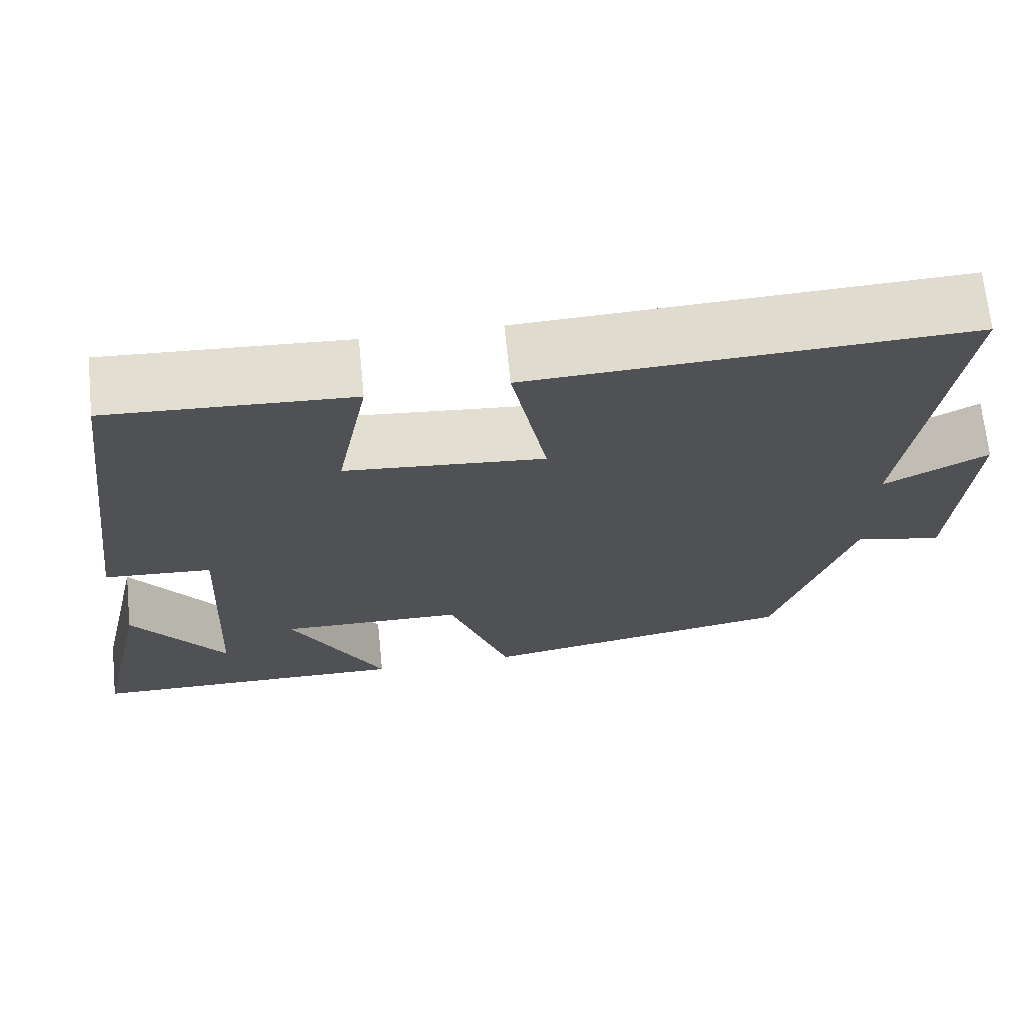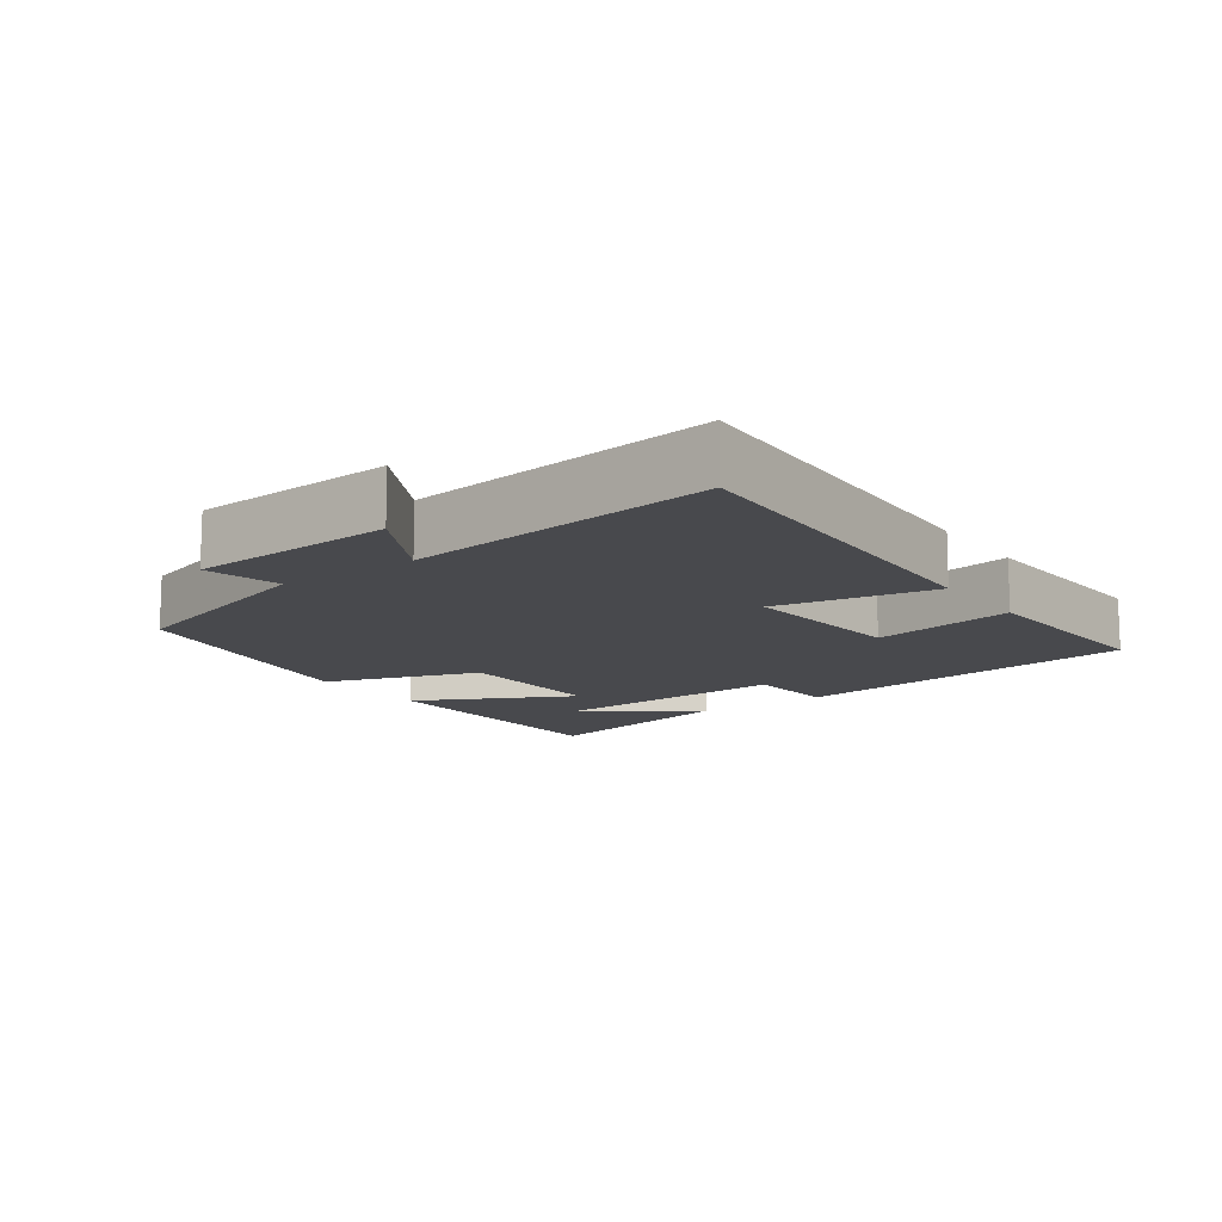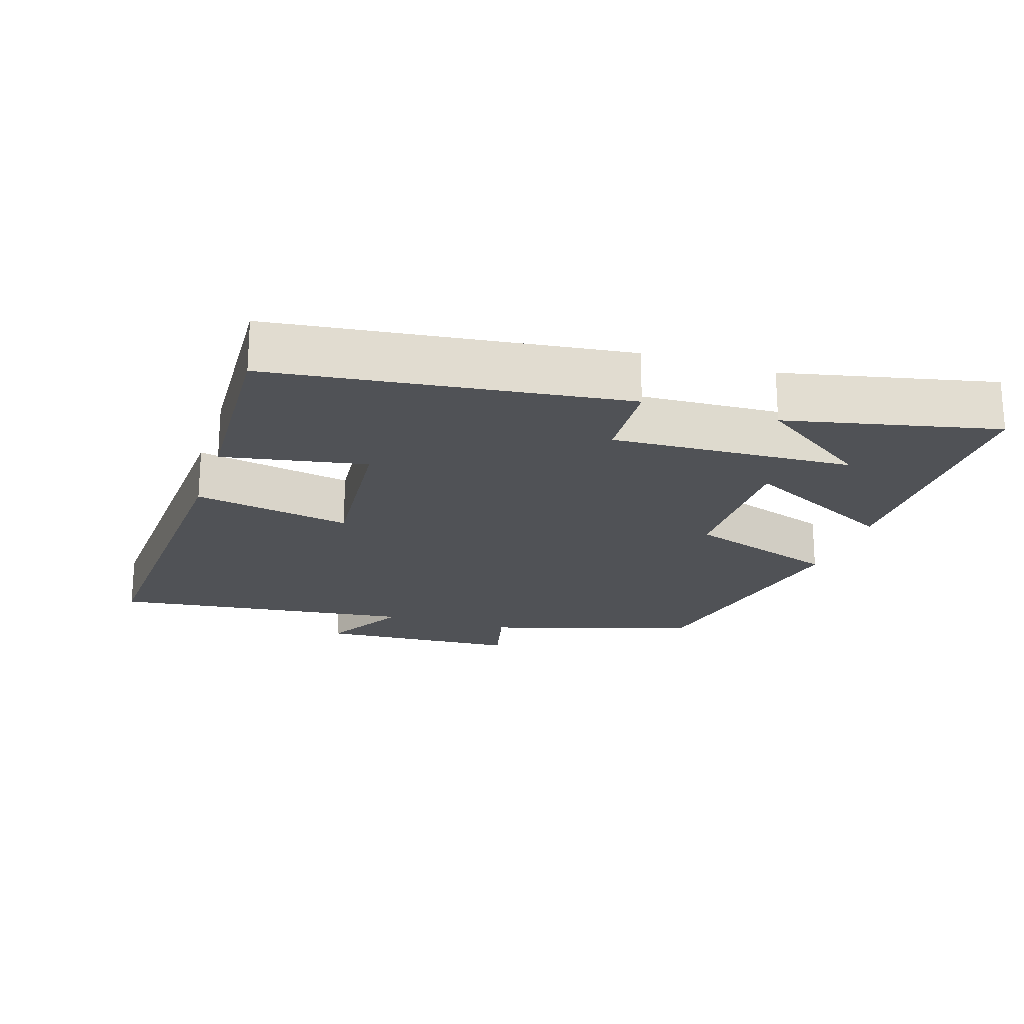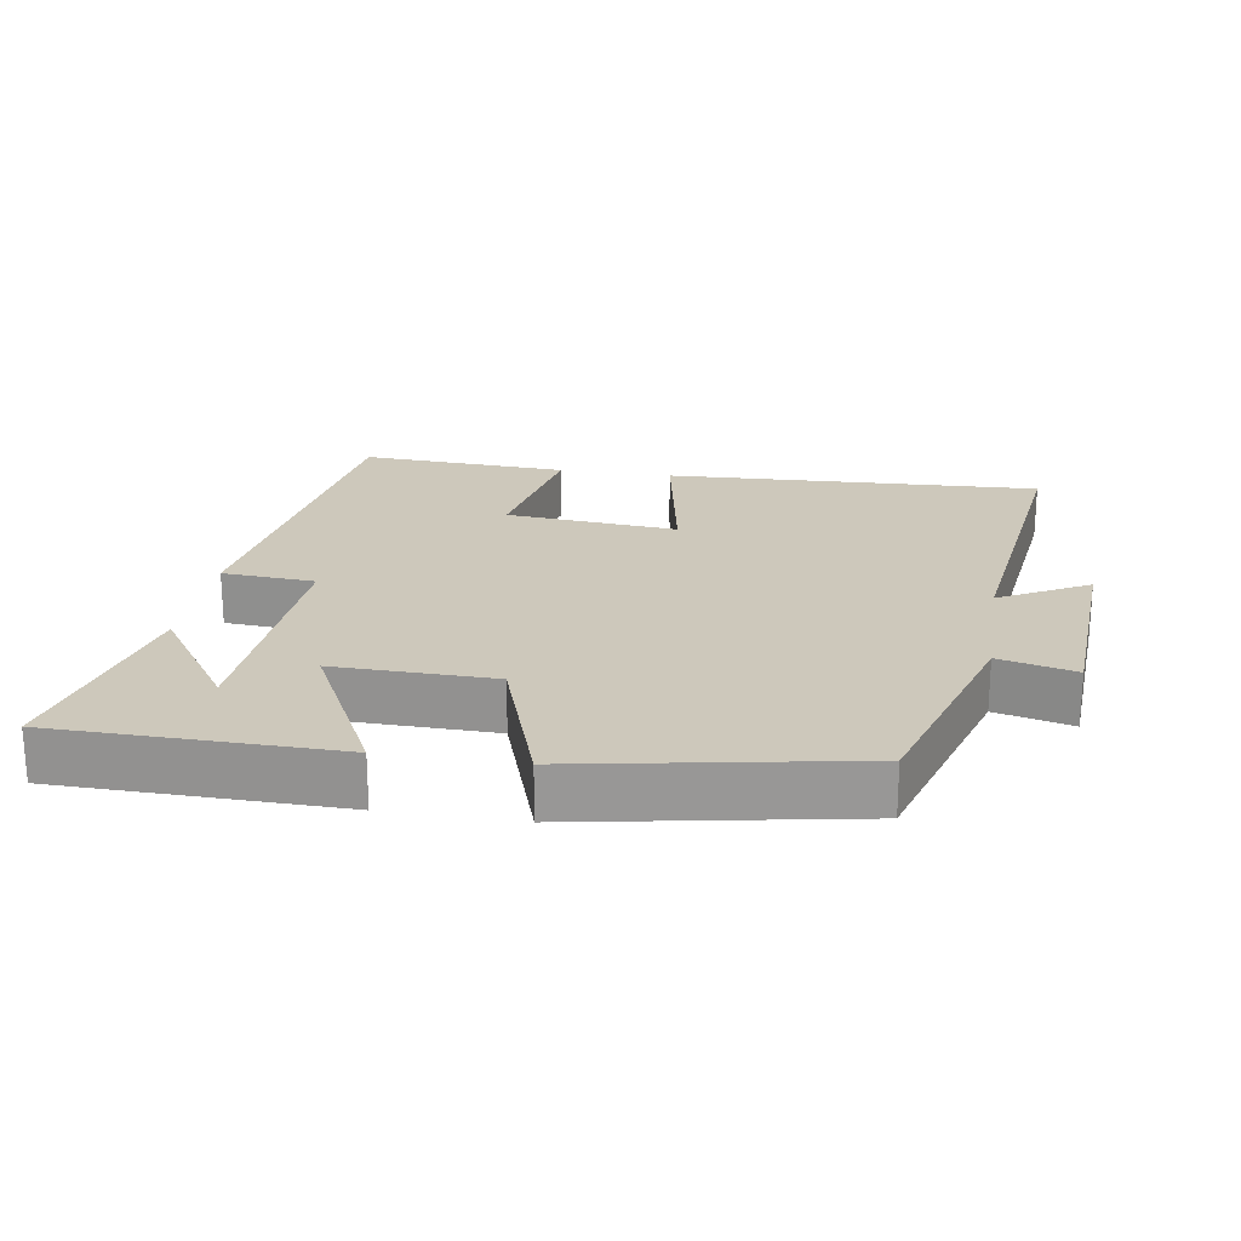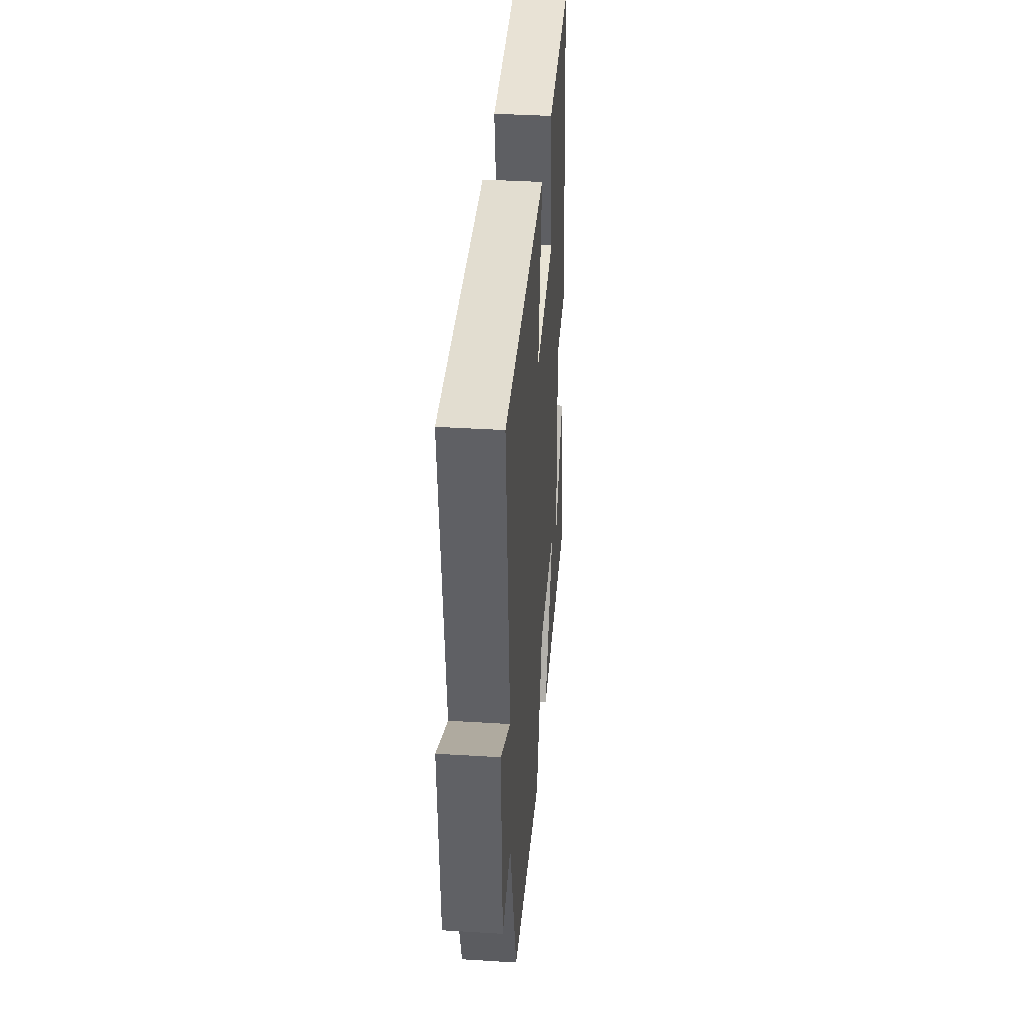
<metadata>
{"format":"obj","ext":"obj","renderer":"f3d","projection":"perspective","resolution":1024,"background":"white","views":[{"elev":69.0,"azim":174.2,"up":"+Z"},{"elev":-12.5,"azim":-54.3,"up":"+Y"},{"elev":-20.7,"azim":71.8,"up":"+Y"},{"elev":21.9,"azim":-170.9,"up":"+Y"},{"elev":37.8,"azim":-85.5,"up":"+Z"}]}
</metadata>
<code>
v 0.434 0.07 0.516
v 0.5 0.07 0.007
v 0.368 0.07 -0.002
v 0.386 0.07 -0.354
v 0.5 0.07 -0.189
v 0.568 0.07 -0.494
v 0.17 0.07 -0.5
v 0.286 0.07 -0.273
v 0.06 0.07 -0.277
v -0.016 0.07 -0.5
v -0.406 0.07 -0.428
v -0.5 0.07 -0.123
v -0.608 0.07 -0.15
v -0.626 0.07 0.146
v -0.5 0.07 0.077
v -0.556 0.07 0.524
v -0.024 0.07 0.5
v -0.067 0.07 0.27
v 0.177 0.07 0.292
v 0.138 0.07 0.5
v 0.434 0 0.516
v 0.5 0 0.007
v 0.368 0 -0.002
v 0.386 0 -0.354
v 0.5 0 -0.189
v 0.568 0 -0.494
v 0.17 0 -0.5
v 0.286 0 -0.273
v 0.06 0 -0.277
v -0.016 0 -0.5
v -0.406 0 -0.428
v -0.5 0 -0.123
v -0.608 0 -0.15
v -0.626 0 0.146
v -0.5 0 0.077
v -0.556 0 0.524
v -0.024 0 0.5
v -0.067 0 0.27
v 0.177 0 0.292
v 0.138 0 0.5
f 1 2 3
f 20 1 3
f 19 20 3
f 18 19 3 4
f 15 16 17 18
f 12 13 14 15
f 12 15 18
f 11 12 18
f 10 11 18
f 9 10 18
f 8 9 18
f 4 5 6
f 4 6 7
f 8 18 4
f 4 7 8
f 23 22 21
f 23 21 40
f 23 40 39
f 24 23 39 38
f 38 37 36 35
f 35 34 33 32
f 38 35 32
f 38 32 31
f 38 31 30
f 38 30 29
f 38 29 28
f 26 25 24
f 27 26 24
f 24 38 28
f 28 27 24
f 1 21 22 2
f 2 22 23 3
f 3 23 24 4
f 4 24 25 5
f 5 25 26 6
f 6 26 27 7
f 7 27 28 8
f 8 28 29 9
f 9 29 30 10
f 10 30 31 11
f 11 31 32 12
f 12 32 33 13
f 13 33 34 14
f 14 34 35 15
f 15 35 36 16
f 16 36 37 17
f 17 37 38 18
f 18 38 39 19
f 19 39 40 20
f 20 40 21 1

</code>
